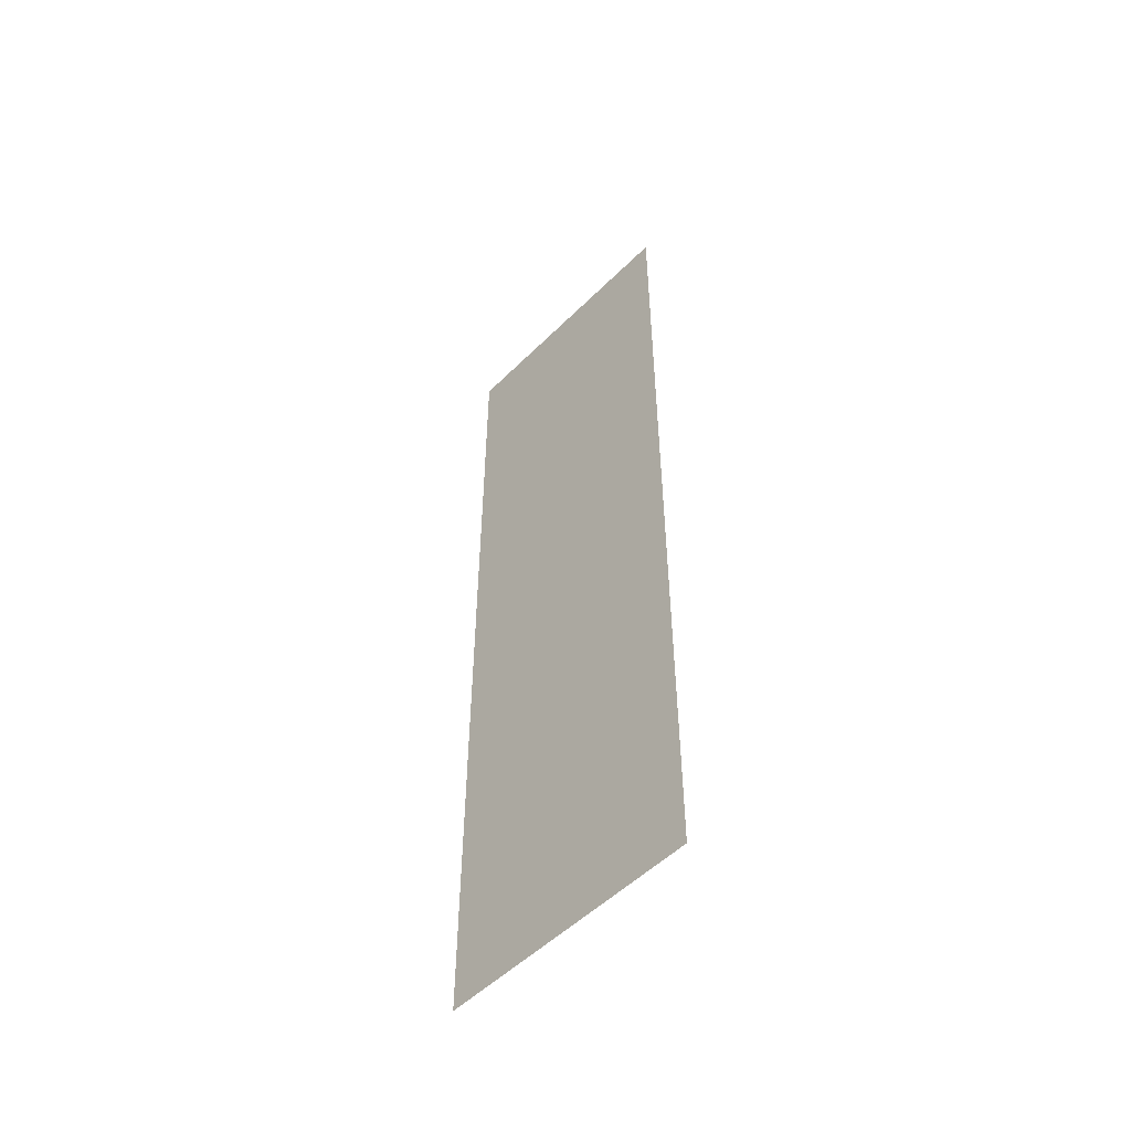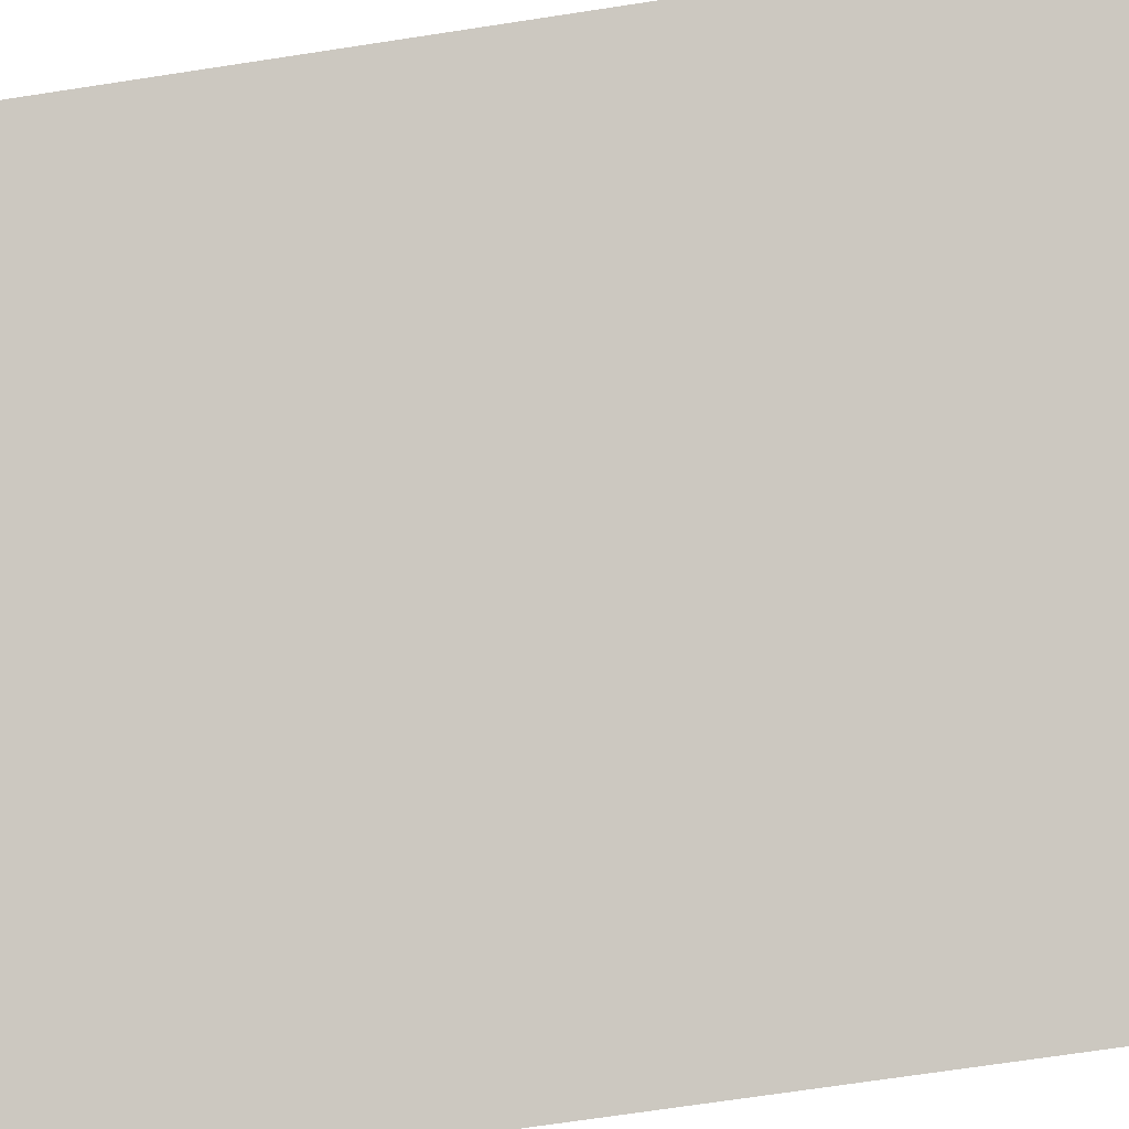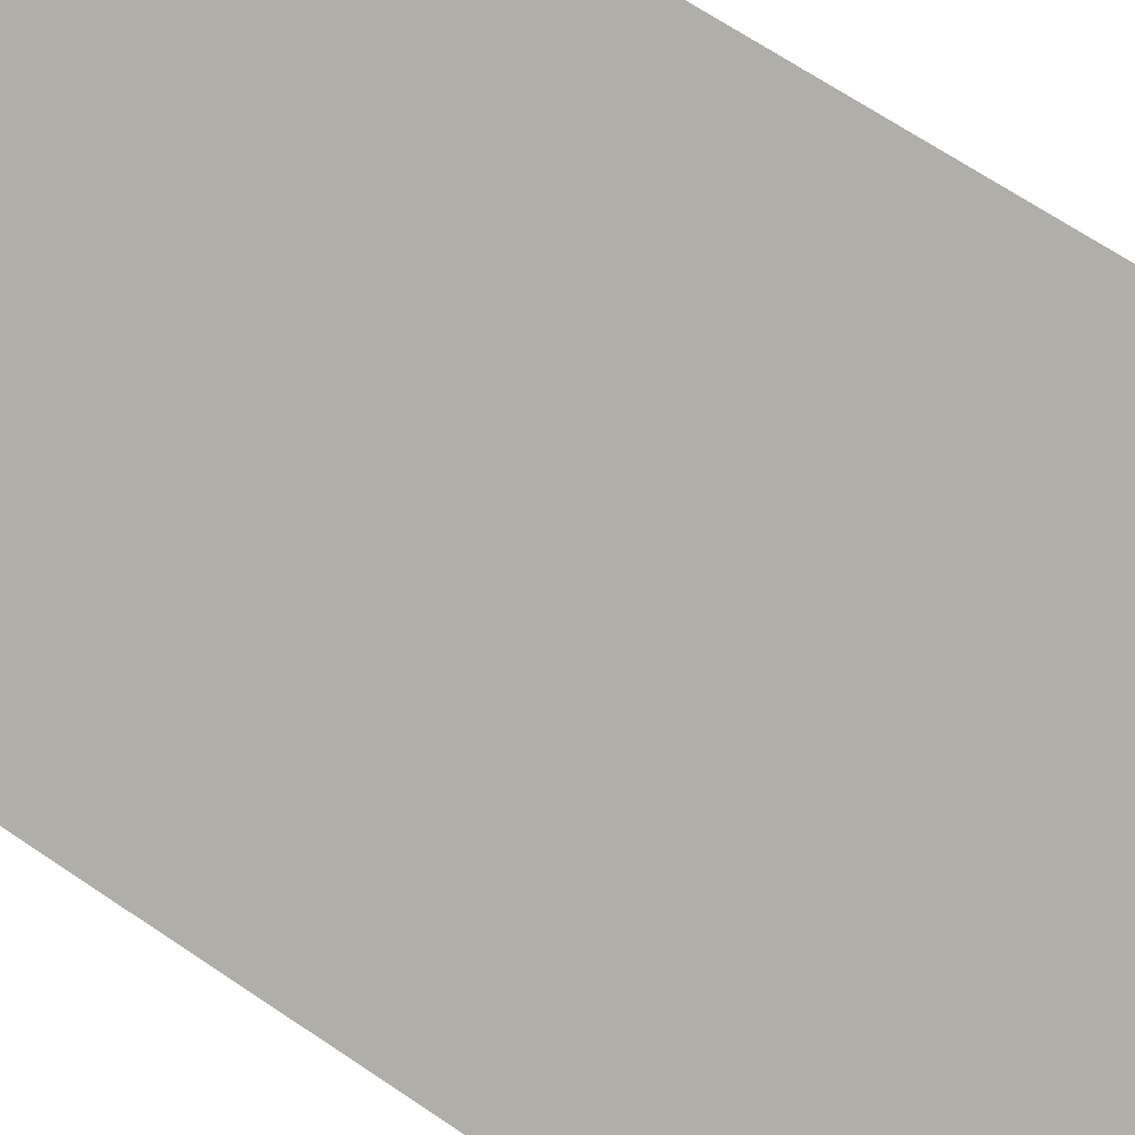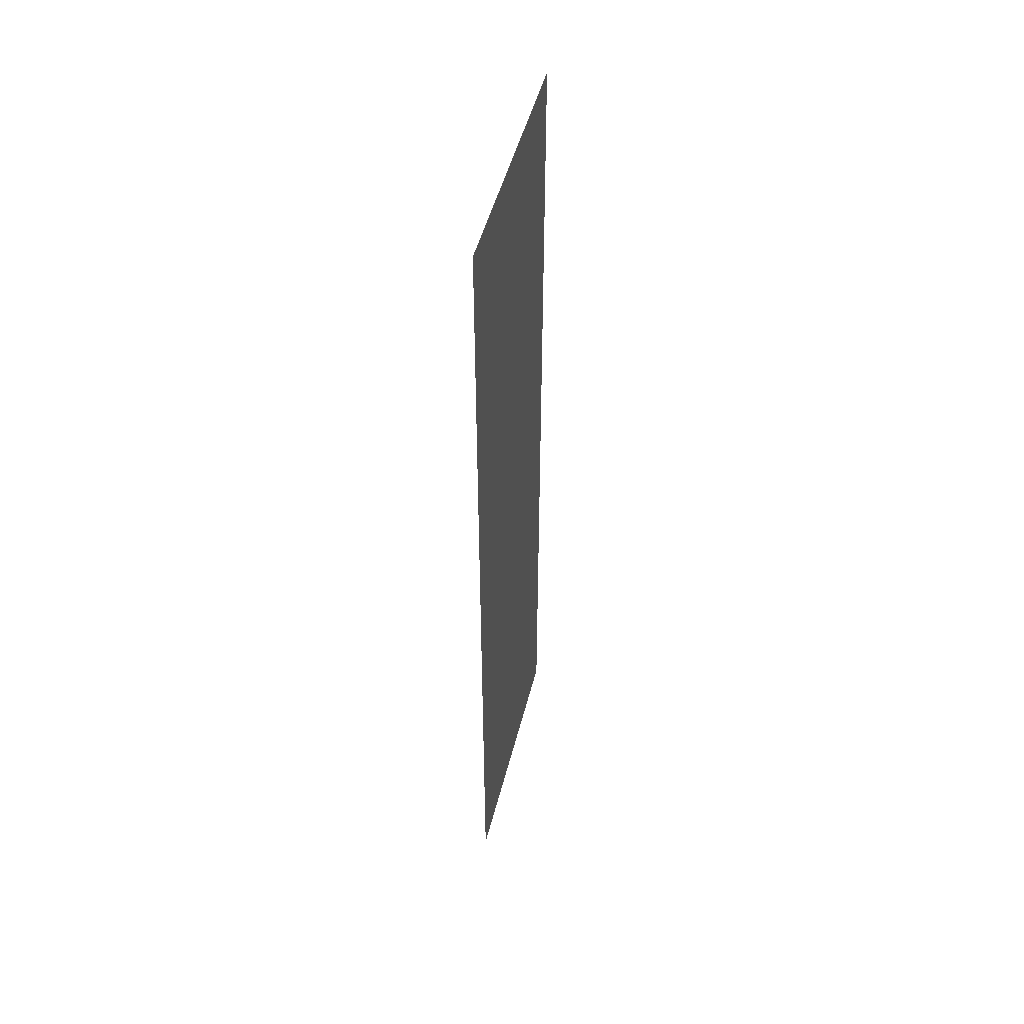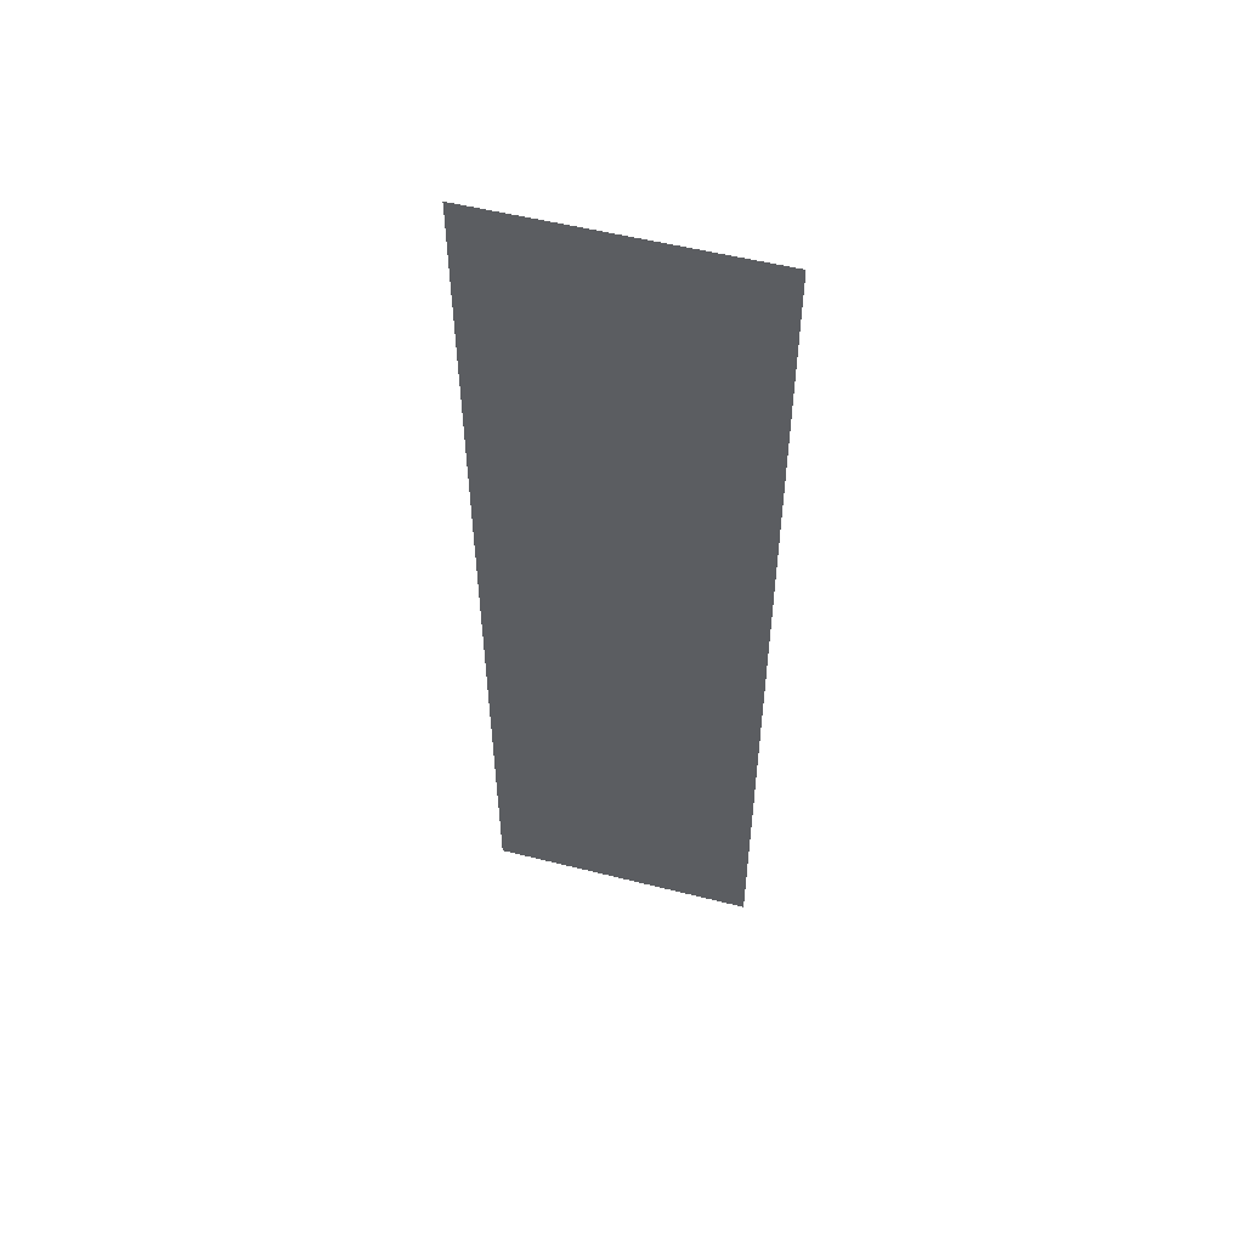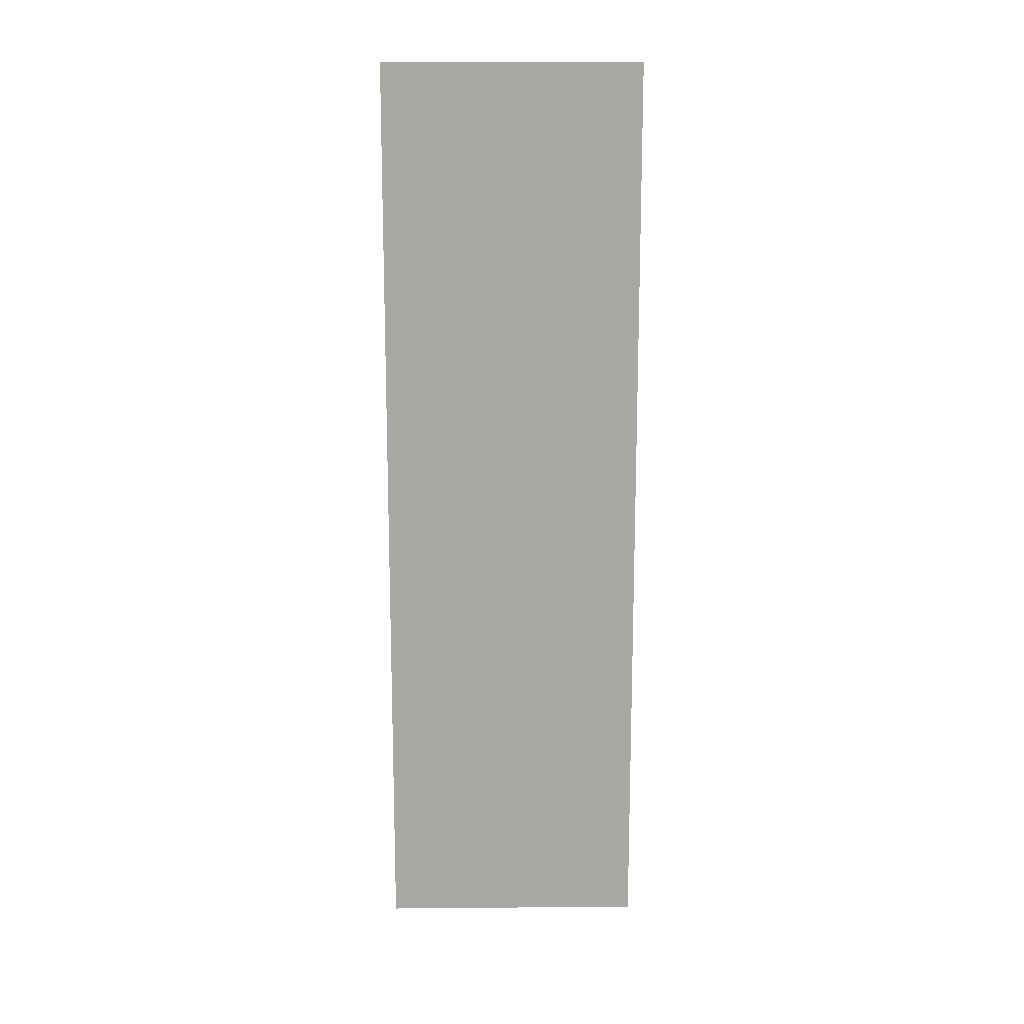
<metadata>
{"format":"obj","ext":"obj","renderer":"f3d","projection":"perspective","resolution":1024,"background":"white","views":[{"elev":-52.6,"azim":-88.4,"up":"+Y"},{"elev":-51.4,"azim":-79.6,"up":"+Z"},{"elev":52.4,"azim":128.3,"up":"+Z"},{"elev":49.0,"azim":-30.9,"up":"+Y"},{"elev":54.4,"azim":-120.1,"up":"+Y"},{"elev":15.1,"azim":-136.0,"up":"+Y"}]}
</metadata>
<code>
v 0 -5.078 0.5
v 0 -4.953 0.5
v 0.5 -4.953 0
v 0.5 -5.078 0
v 0 -5.266 0.5
v 0.5 -5.266 0
v 0 -5.453 0.5
v 0.5 -5.453 0
v 0 -5.703 0.5
v 0.5 -5.703 0
v 0 -5.953 0.5
v 0.5 -5.953 0
v 0 -6.203 0.5
v 0.5 -6.203 0
v 0 -6.703 0.5
v 0.5 -6.703 0
v 0 -7.453 0.5
v 0.5 -7.453 0
f 1 2 3
f 1 3 4
f 1 4 5
f 5 4 6
f 5 6 7
f 7 6 8
f 7 8 9
f 9 8 10
f 9 10 11
f 11 10 12
f 11 12 13
f 13 12 14
f 13 14 15
f 15 14 16
f 15 16 17
f 17 16 18

</code>
